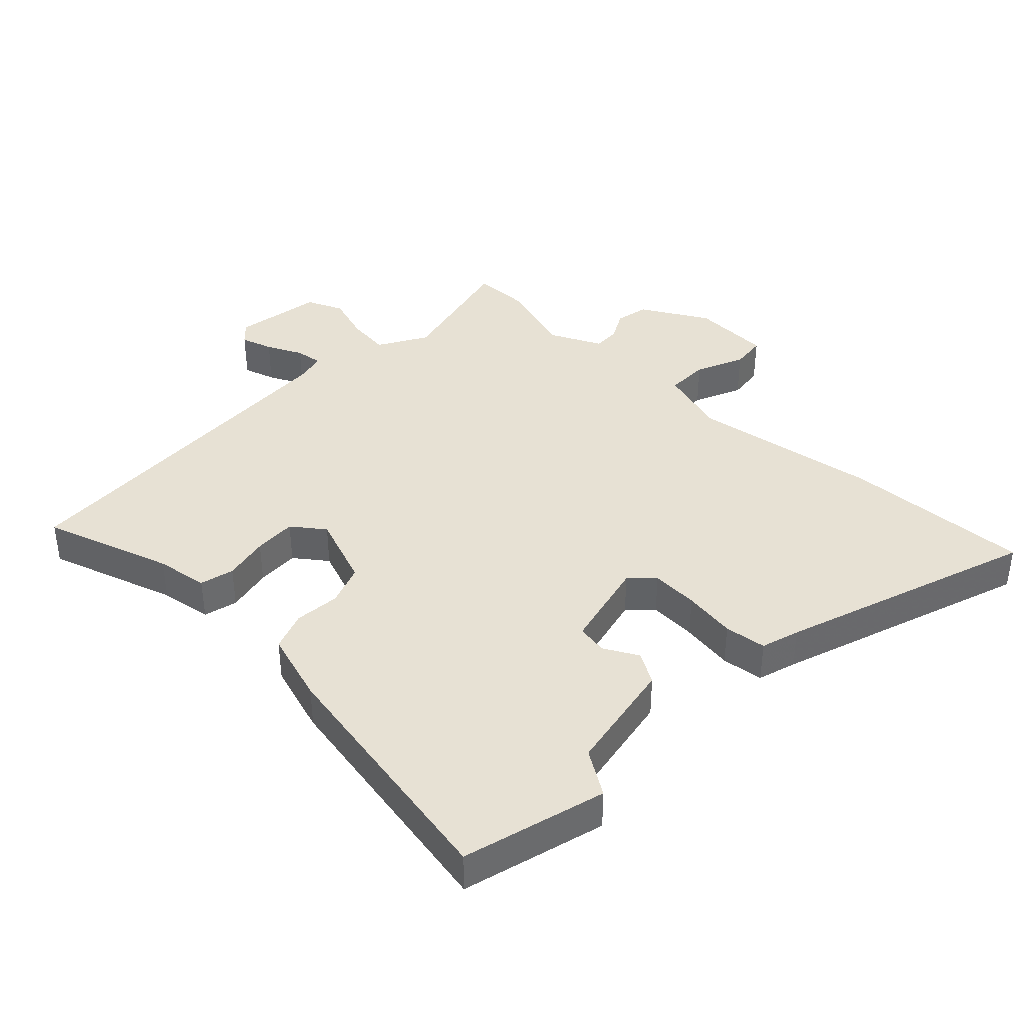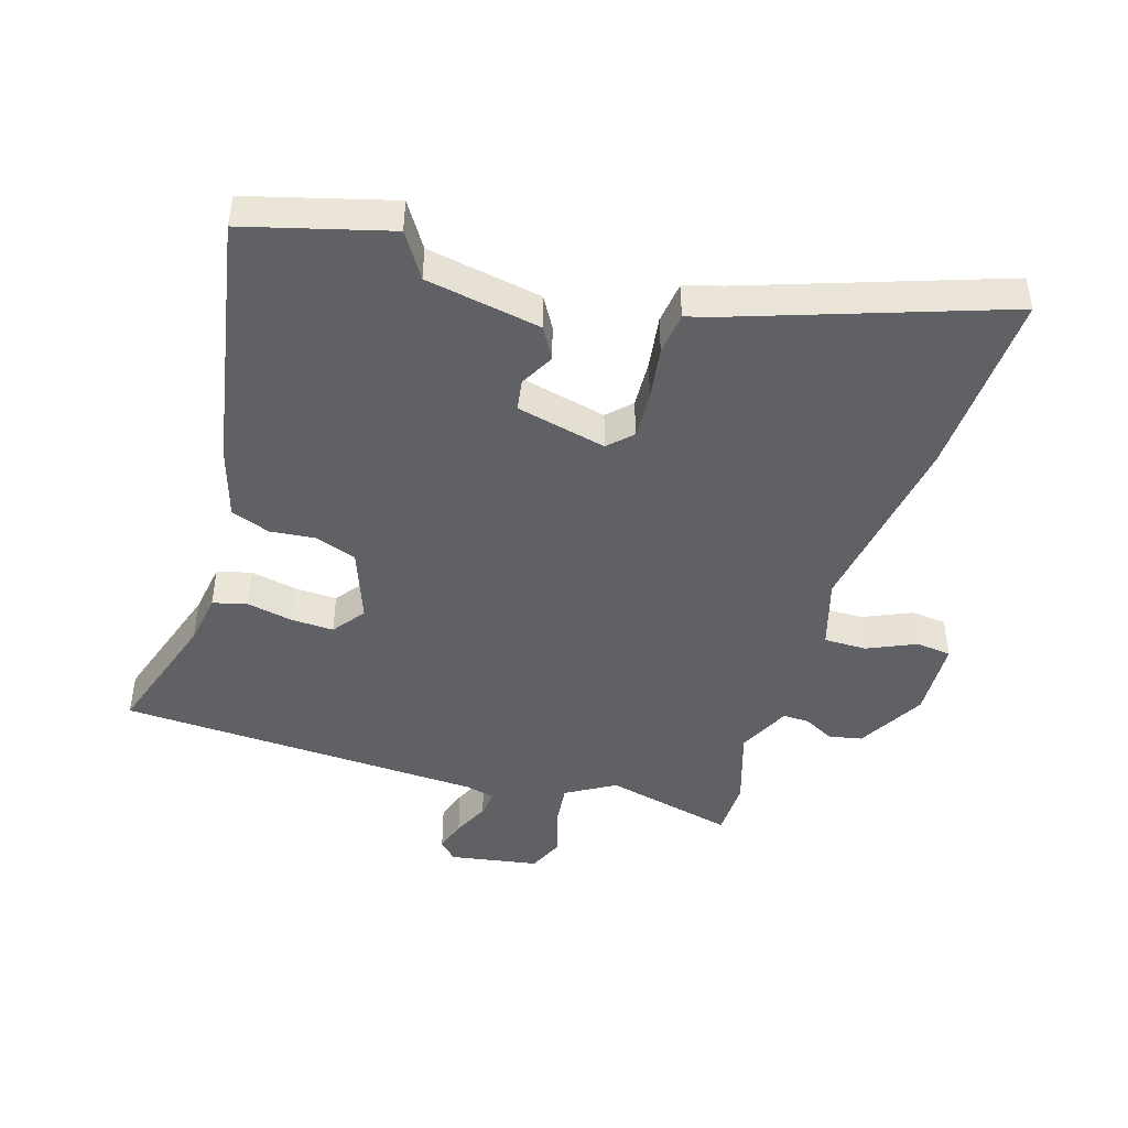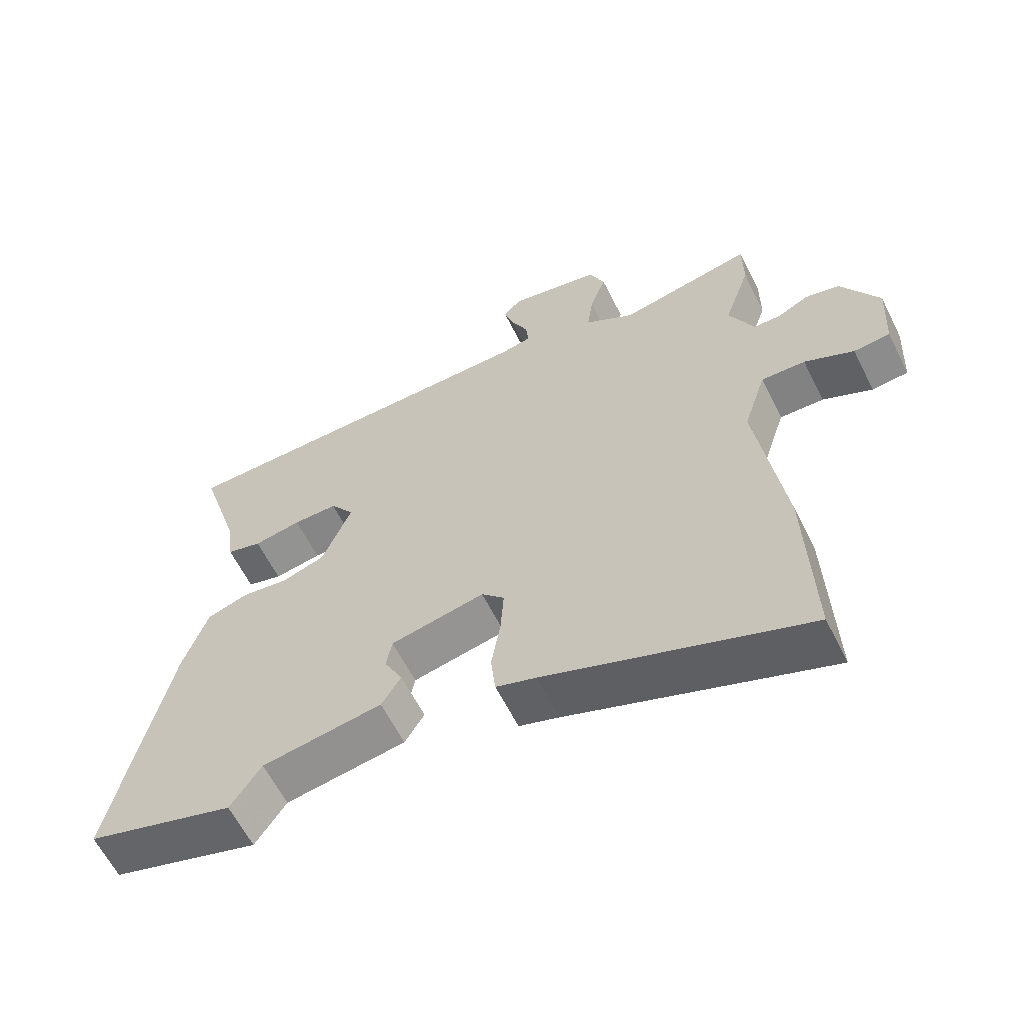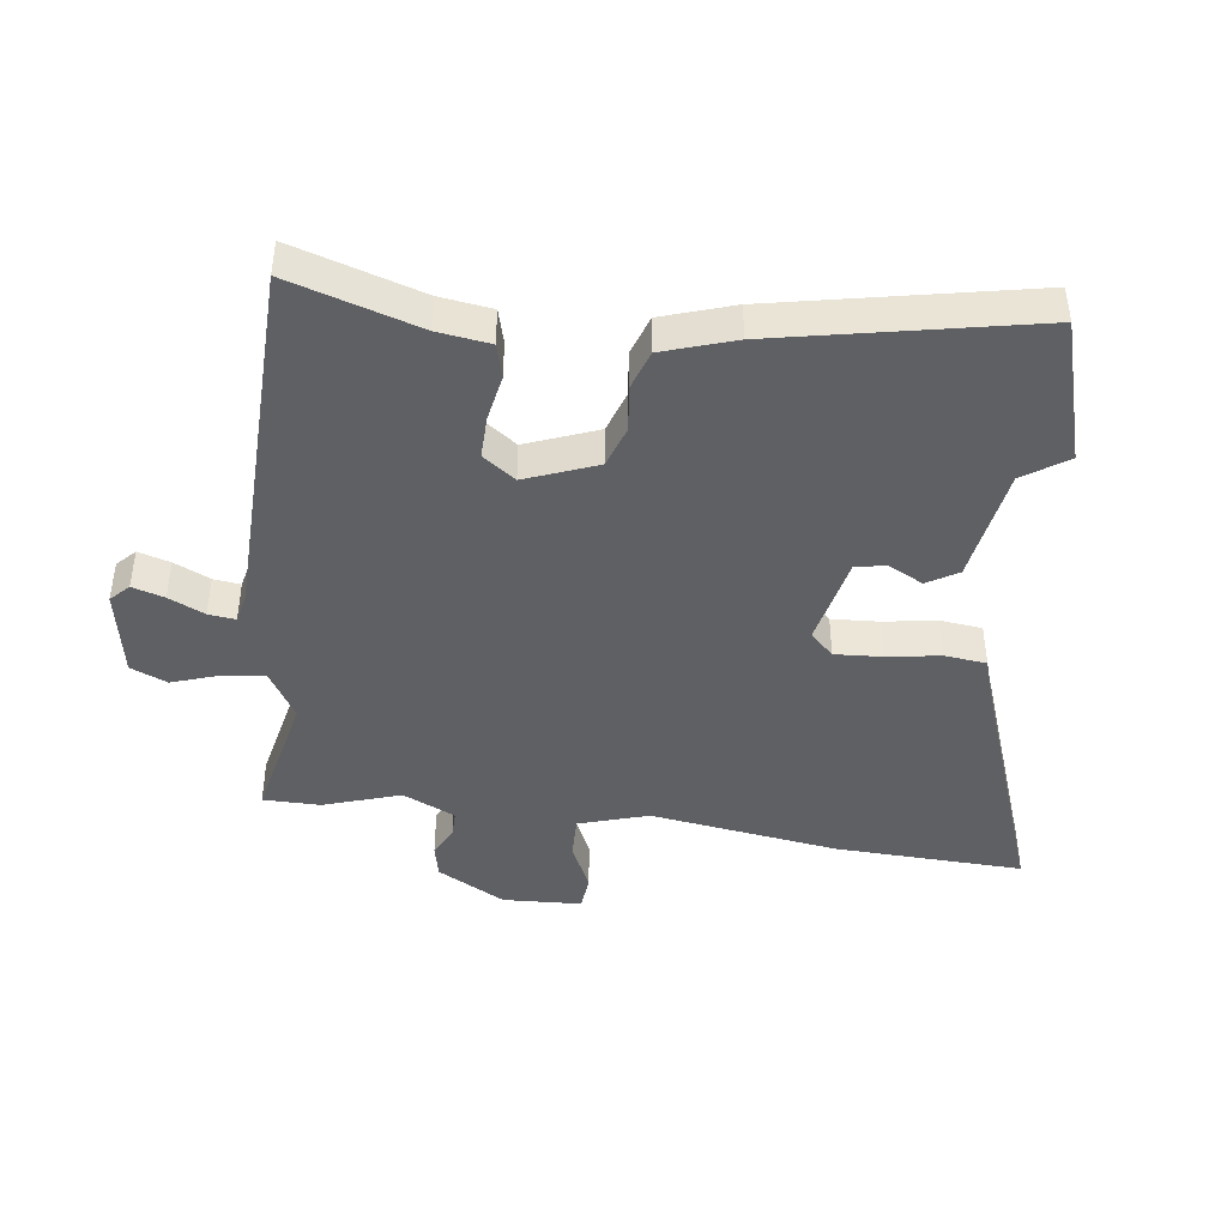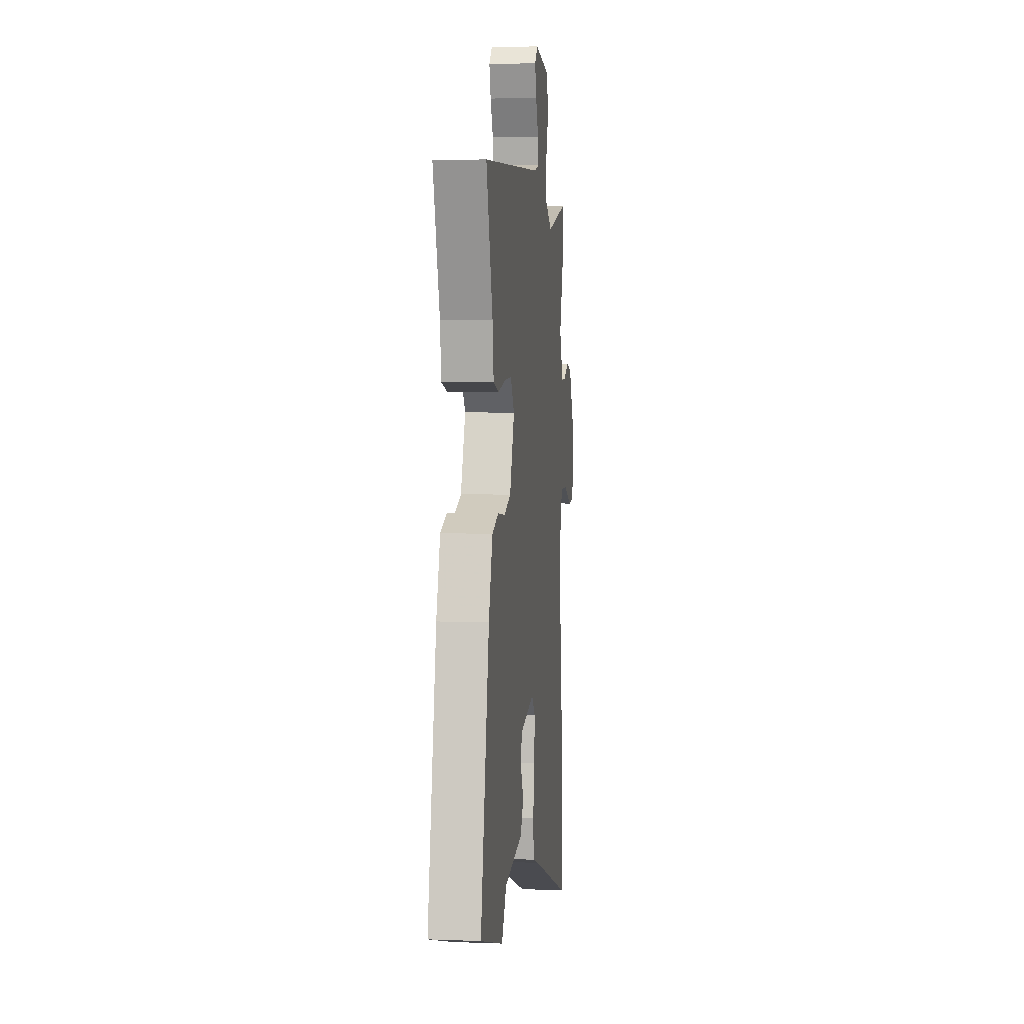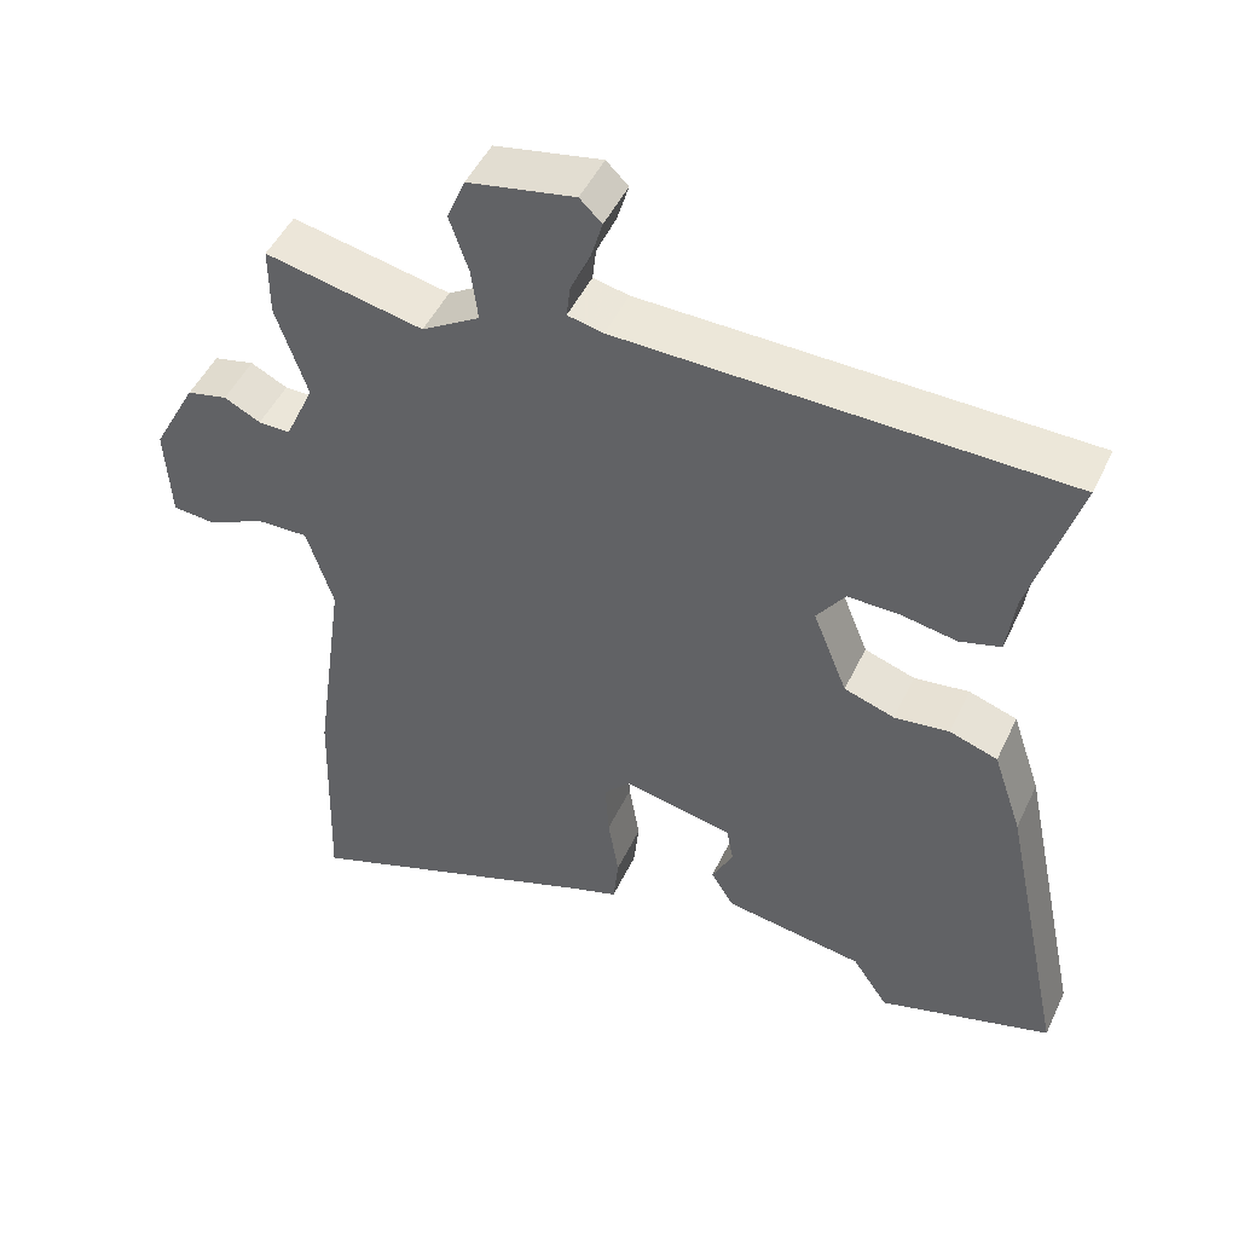
<metadata>
{"format":"obj","ext":"obj","renderer":"f3d","projection":"perspective","resolution":1024,"background":"white","views":[{"elev":39.6,"azim":132.5,"up":"+Y"},{"elev":-45.5,"azim":161.6,"up":"+Y"},{"elev":-61.6,"azim":-153.4,"up":"+Z"},{"elev":-43.8,"azim":82.1,"up":"+Y"},{"elev":5.6,"azim":96.7,"up":"+Z"},{"elev":48.3,"azim":24.5,"up":"+Z"}]}
</metadata>
<code>
v -0.5 0.07 0.412
v -0.5 0.07 0.503
v -0.293 0.07 0.46
v -0.217 0.07 0.507
v -0.226 0.07 0.575
v -0.251 0.07 0.648
v -0.227 0.07 0.706
v -0.087 0.07 0.733
v -0.058 0.07 0.705
v -0.073 0.07 0.654
v -0.099 0.07 0.597
v -0.104 0.07 0.554
v -0.057 0.07 0.544
v 0.525 0.07 0.533
v 0.463 0.07 0.327
v 0.452 0.07 0.244
v 0.398 0.07 0.229
v 0.325 0.07 0.242
v 0.257 0.07 0.243
v 0.22 0.07 0.191
v 0.265 0.07 0.078
v 0.331 0.07 0.056
v 0.403 0.07 0.065
v 0.466 0.07 0.044
v 0.504 0.07 -0.069
v 0.589 0.07 -0.474
v 0.362 0.07 -0.541
v 0.315 0.07 -0.471
v 0.131 0.07 -0.442
v 0.101 0.07 -0.393
v 0.129 0.07 -0.338
v 0.12 0.07 -0.289
v -0.024 0.07 -0.259
v -0.059 0.07 -0.296
v -0.054 0.07 -0.371
v -0.04 0.07 -0.455
v -0.047 0.07 -0.522
v -0.108 0.07 -0.542
v -0.506 0.07 -0.689
v -0.497 0.07 -0.39
v -0.456 0.07 -0.091
v -0.491 0.07 0.019
v -0.559 0.07 0.017
v -0.635 0.07 -0.019
v -0.691 0.07 -0.014
v -0.698 0.07 0.111
v -0.64 0.07 0.219
v -0.587 0.07 0.231
v -0.539 0.07 0.207
v -0.497 0.07 0.207
v -0.459 0.07 0.291
v -0.5 0 0.412
v -0.5 0 0.503
v -0.293 0 0.46
v -0.217 0 0.507
v -0.226 0 0.575
v -0.251 0 0.648
v -0.227 0 0.706
v -0.087 0 0.733
v -0.058 0 0.705
v -0.073 0 0.654
v -0.099 0 0.597
v -0.104 0 0.554
v -0.057 0 0.544
v 0.525 0 0.533
v 0.463 0 0.327
v 0.452 0 0.244
v 0.398 0 0.229
v 0.325 0 0.242
v 0.257 0 0.243
v 0.22 0 0.191
v 0.265 0 0.078
v 0.331 0 0.056
v 0.403 0 0.065
v 0.466 0 0.044
v 0.504 0 -0.069
v 0.589 0 -0.474
v 0.362 0 -0.541
v 0.315 0 -0.471
v 0.131 0 -0.442
v 0.101 0 -0.393
v 0.129 0 -0.338
v 0.12 0 -0.289
v -0.024 0 -0.259
v -0.059 0 -0.296
v -0.054 0 -0.371
v -0.04 0 -0.455
v -0.047 0 -0.522
v -0.108 0 -0.542
v -0.506 0 -0.689
v -0.497 0 -0.39
v -0.456 0 -0.091
v -0.491 0 0.019
v -0.559 0 0.017
v -0.635 0 -0.019
v -0.691 0 -0.014
v -0.698 0 0.111
v -0.64 0 0.219
v -0.587 0 0.231
v -0.539 0 0.207
v -0.497 0 0.207
v -0.459 0 0.291
f 47 48 49
f 46 47 49
f 45 46 49
f 44 45 49
f 43 44 49
f 42 43 49 50
f 41 42 50 51
f 38 39 40 41
f 38 41 51
f 37 38 51
f 36 37 51
f 35 36 51
f 28 29 30 31
f 28 31 32
f 26 27 28
f 25 26 28
f 24 25 28
f 23 24 28
f 22 23 28
f 21 22 28 32
f 20 21 32 33
f 15 16 17 18
f 15 18 19
f 14 15 19
f 13 14 19
f 12 13 19 20
f 9 10 11
f 8 9 11
f 7 8 11
f 6 7 11
f 5 6 11
f 4 5 11 12
f 20 33 34
f 12 20 34
f 4 12 34
f 3 4 34
f 34 35 51
f 3 34 51
f 2 3 51
f 1 2 51
f 100 99 98
f 100 98 97
f 100 97 96
f 100 96 95
f 100 95 94
f 101 100 94 93
f 102 101 93 92
f 92 91 90 89
f 102 92 89
f 102 89 88
f 102 88 87
f 102 87 86
f 82 81 80 79
f 83 82 79
f 79 78 77
f 79 77 76
f 79 76 75
f 79 75 74
f 79 74 73
f 83 79 73 72
f 84 83 72 71
f 69 68 67 66
f 70 69 66
f 70 66 65
f 70 65 64
f 71 70 64 63
f 62 61 60
f 62 60 59
f 62 59 58
f 62 58 57
f 62 57 56
f 63 62 56 55
f 85 84 71
f 85 71 63
f 85 63 55
f 85 55 54
f 102 86 85
f 102 85 54
f 102 54 53
f 102 53 52
f 1 52 53 2
f 2 53 54 3
f 3 54 55 4
f 4 55 56 5
f 5 56 57 6
f 6 57 58 7
f 7 58 59 8
f 8 59 60 9
f 9 60 61 10
f 10 61 62 11
f 11 62 63 12
f 12 63 64 13
f 13 64 65 14
f 14 65 66 15
f 15 66 67 16
f 16 67 68 17
f 17 68 69 18
f 18 69 70 19
f 19 70 71 20
f 20 71 72 21
f 21 72 73 22
f 22 73 74 23
f 23 74 75 24
f 24 75 76 25
f 25 76 77 26
f 26 77 78 27
f 27 78 79 28
f 28 79 80 29
f 29 80 81 30
f 30 81 82 31
f 31 82 83 32
f 32 83 84 33
f 33 84 85 34
f 34 85 86 35
f 35 86 87 36
f 36 87 88 37
f 37 88 89 38
f 38 89 90 39
f 39 90 91 40
f 40 91 92 41
f 41 92 93 42
f 42 93 94 43
f 43 94 95 44
f 44 95 96 45
f 45 96 97 46
f 46 97 98 47
f 47 98 99 48
f 48 99 100 49
f 49 100 101 50
f 50 101 102 51
f 51 102 52 1

</code>
